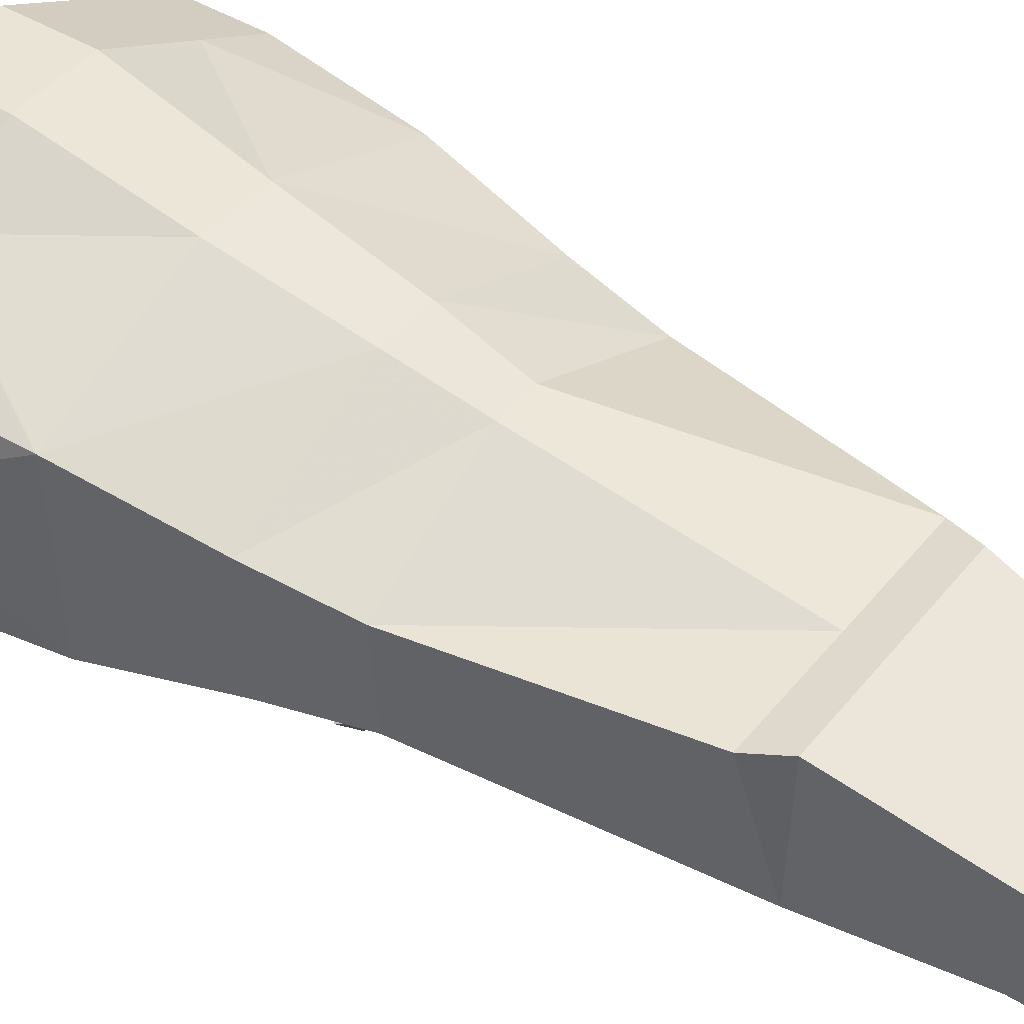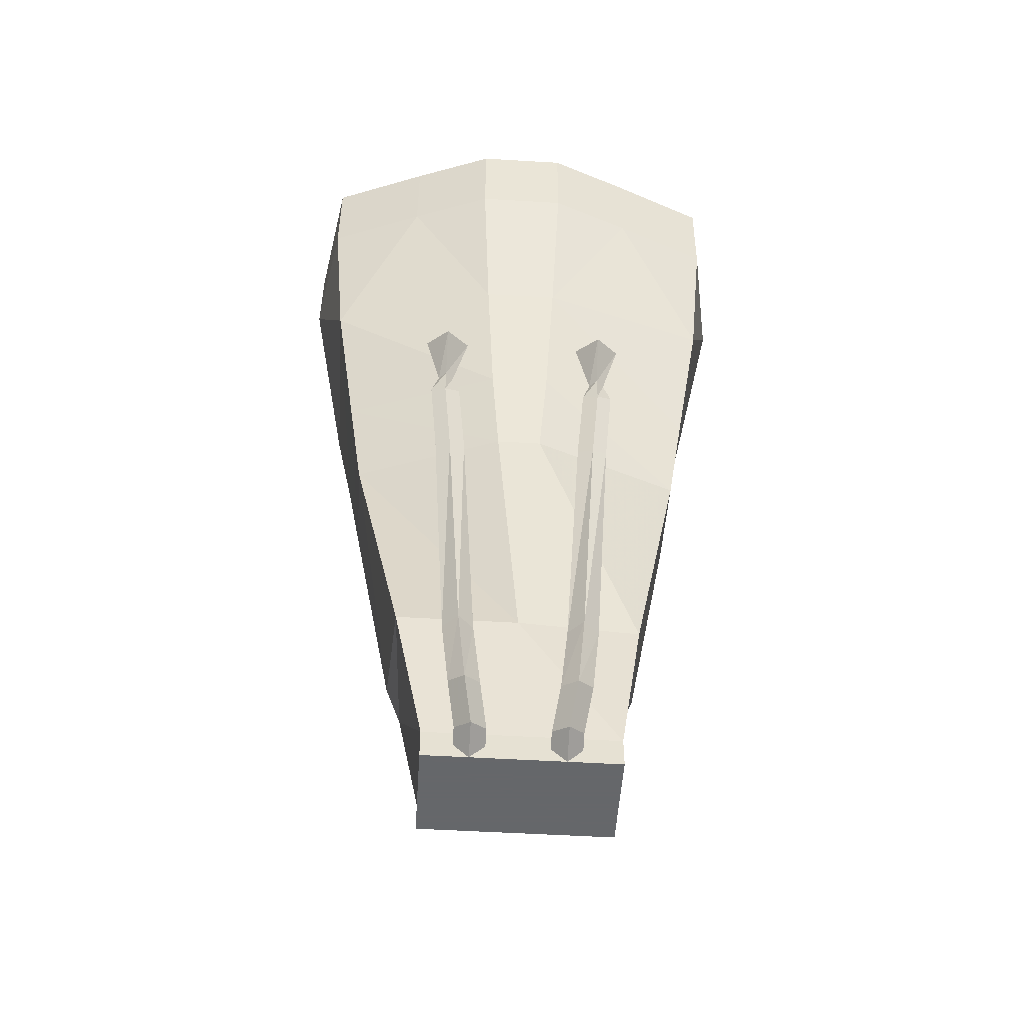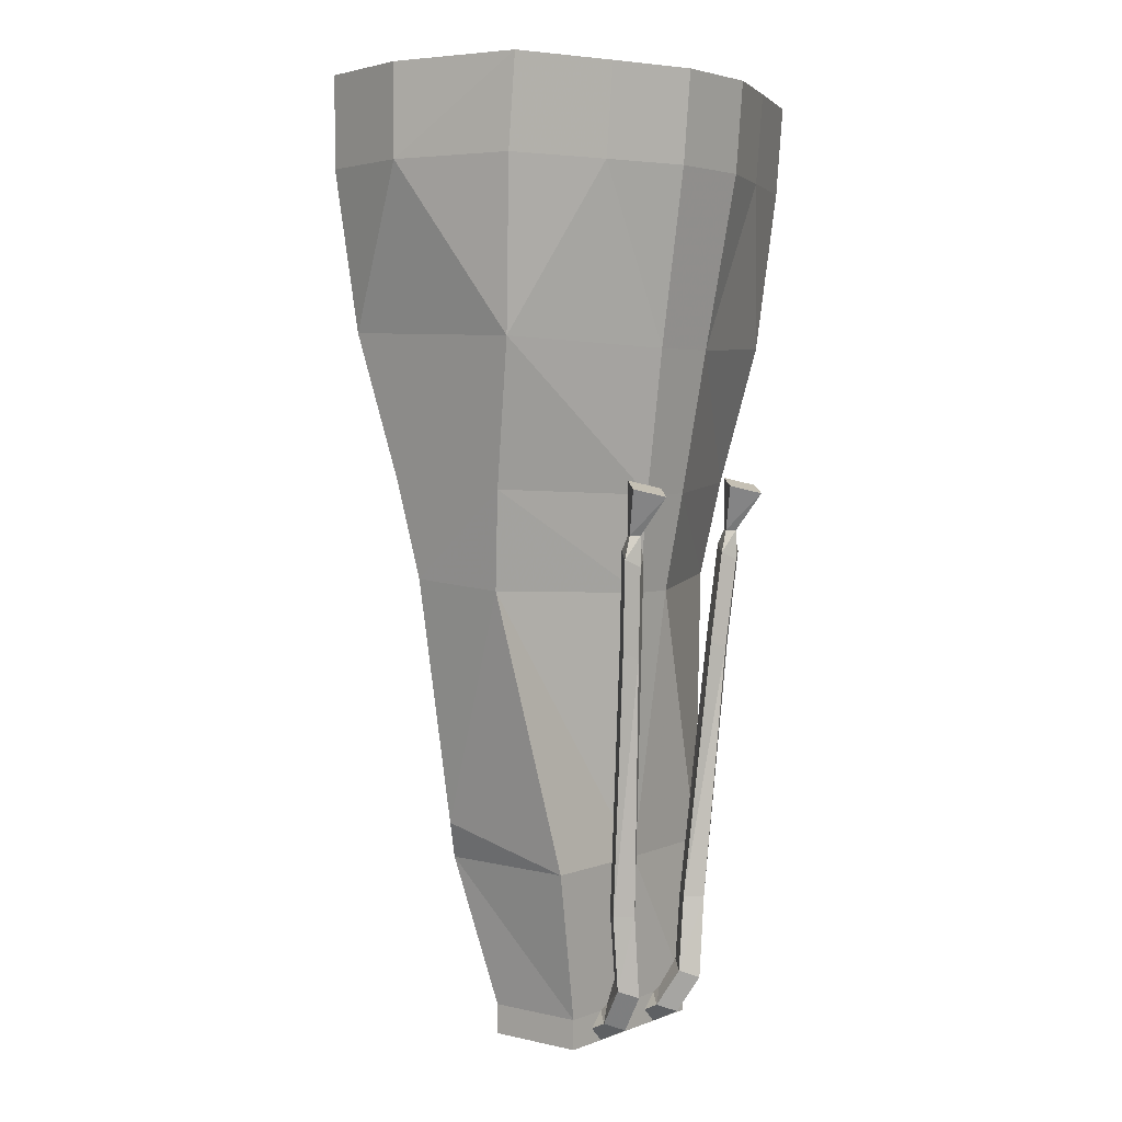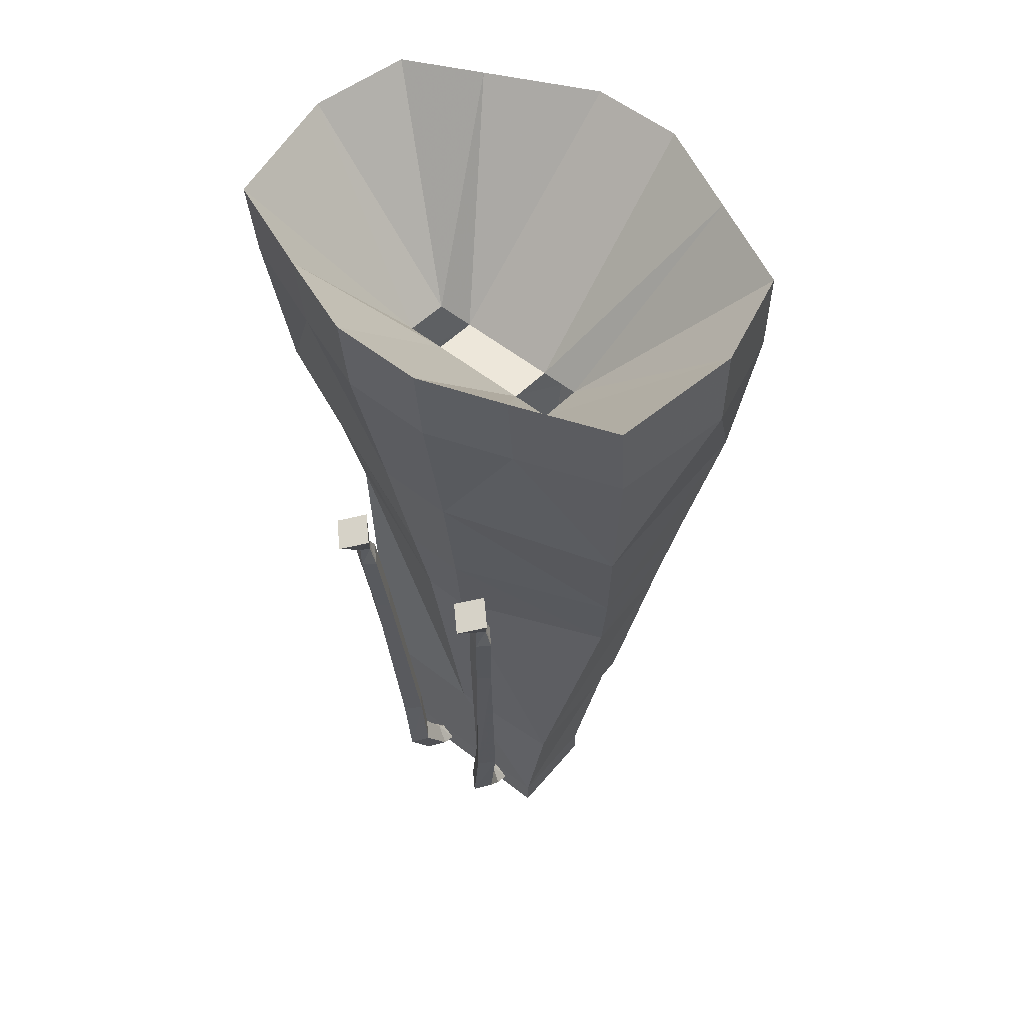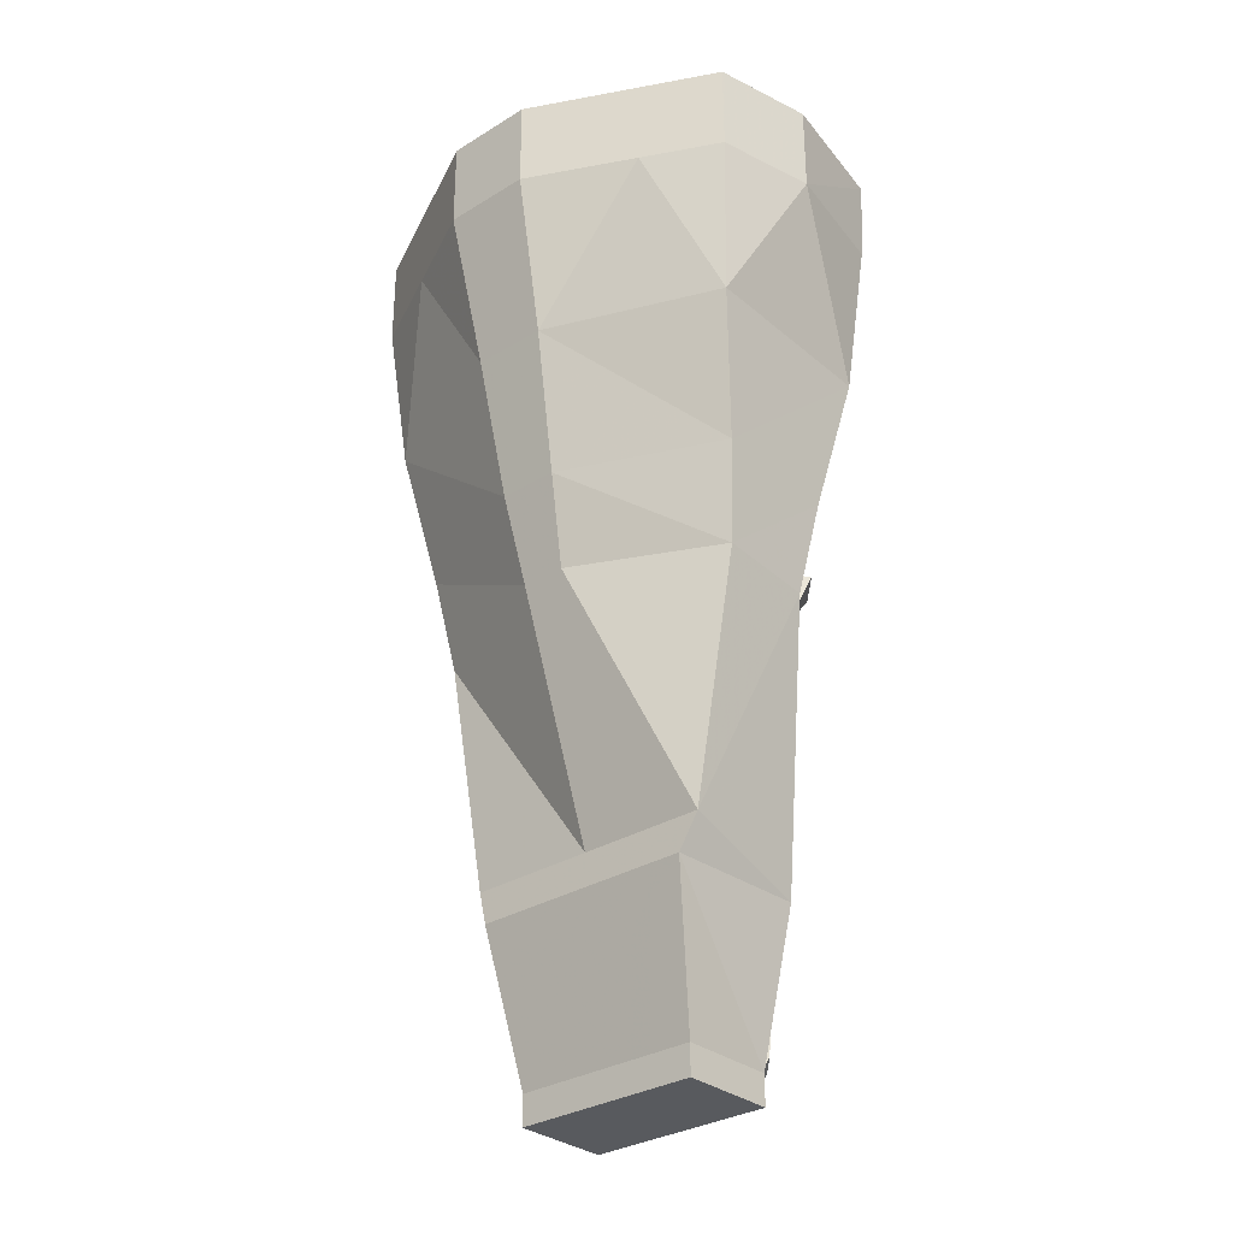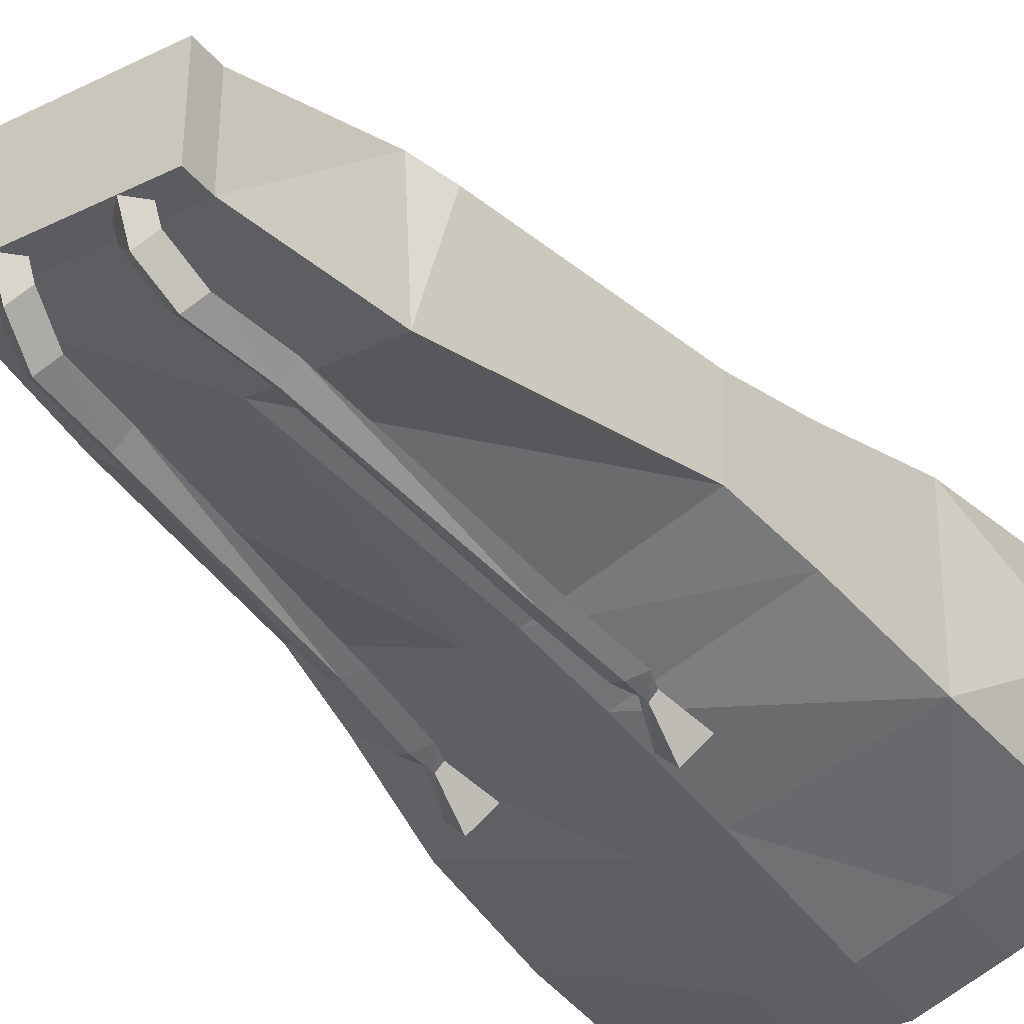
<metadata>
{"format":"obj","ext":"obj","renderer":"f3d","projection":"perspective","resolution":1024,"background":"white","views":[{"elev":43.8,"azim":-54.1,"up":"+Z"},{"elev":-52.0,"azim":176.3,"up":"+Y"},{"elev":3.4,"azim":128.1,"up":"+Y"},{"elev":56.3,"azim":-140.6,"up":"+Y"},{"elev":-31.1,"azim":41.4,"up":"+Y"},{"elev":-35.3,"azim":32.6,"up":"+Z"}]}
</metadata>
<code>
v -0.03906 -0.2266 -0.1328
v 0.03906 -0.2266 -0.1328
v 0.03125 -0.375 -0.1094
v -0.03125 -0.375 -0.1094
v -0.1953 -0.3672 -0.04688
v -0.2188 -0.2188 -0.07812
v -0.1328 -0.04688 -0.1328
v -0.04688 -0.04688 -0.1641
v 0.04688 -0.04688 -0.1641
v 0.1328 -0.04688 -0.1328
v 0.2188 -0.2188 -0.07812
v 0.1953 -0.3672 -0.04688
v 0.02344 -0.4766 -0.09375
v -0.02344 -0.4766 -0.09375
v -0.1797 -0.4688 -0.03125
v -0.1953 -0.3594 0.08594
v -0.2188 -0.2109 0.1172
v -0.2578 -0.04688 0.03125
v -0.2344 -0.04688 -0.09375
v -0.2344 0.04688 -0.1016
v -0.1328 0.04688 -0.1406
v -0.04688 0.04688 -0.1719
v 0.04688 0.04688 -0.1719
v 0.1328 0.04688 -0.1406
v 0.2344 -0.04688 -0.09375
v 0.2578 -0.04688 0.03125
v 0.2188 -0.2109 0.1172
v 0.1953 -0.3594 0.08594
v 0.1797 -0.4609 0.07031
v 0.1797 -0.4688 -0.03125
v 0 -0.7578 -0.07031
v -0.125 -0.7578 -0.0625
v -0.1797 -0.4609 0.07031
v -0.02344 -0.4531 0.1328
v -0.03125 -0.3594 0.1562
v -0.03906 -0.2109 0.1875
v -0.1406 -0.04688 0.1797
v -0.2344 -0.04688 0.1328
v -0.2344 0.04688 0.1328
v -0.2578 0.04688 0.03125
v -0.08594 -0.1328 -0.02344
v -0.04688 -0.1328 -0.02344
v 0.05469 -0.1328 -0.02344
v 0.09375 -0.1328 -0.02344
v 0.2344 0.04688 -0.1016
v 0.2578 0.04688 0.03125
v 0.2344 -0.04688 0.1328
v 0.1562 -0.04688 0.1719
v 0.03906 -0.2109 0.1875
v 0.03125 -0.3594 0.1562
v 0.02344 -0.4531 0.1328
v 0.1328 -0.7188 0.07031
v 0.125 -0.7578 -0.07031
v 0.09375 -0.9141 -0.0625
v -0.1016 -0.9141 -0.0625
v -0.1172 -0.7578 0.07812
v -0.1328 -0.7188 0.07031
v 0 -0.7188 0.07031
v 0.04688 -0.04688 0.2266
v -0.04688 -0.04688 0.2266
v -0.04688 0.04688 0.2266
v -0.1406 0.04688 0.1797
v -0.08594 -0.1406 0.02344
v 0.09375 -0.9453 -0.0625
v 0.09375 -0.9141 0.03906
v 0.09375 -0.9453 0.03906
v -0.1016 -0.9453 0.03906
v -0.1016 -0.9453 -0.0625
v 0.1172 -0.7578 0.07812
v -0.1016 -0.9141 0.03906
v 0.1562 0.04688 0.1719
v 0.04688 0.04688 0.2266
v 0.05469 -0.1406 0.02344
v -0.04688 -0.1406 0.02344
v 0.2344 0.04688 0.1328
v 0.09375 -0.1406 0.02344
v 0.04688 -0.9453 -0.0625
v 0.03125 -0.9297 -0.0625
v 0.03125 -0.9219 -0.07812
v 0.04688 -0.9297 -0.09375
v 0.0625 -0.9297 -0.0625
v 0.0625 -0.9219 -0.07812
v 0.04688 -0.9141 -0.0625
v 0.04688 -0.9062 -0.07031
v 0.05469 -0.875 -0.08594
v 0.03906 -0.8828 -0.1016
v 0.05469 -0.8906 -0.1172
v 0.07031 -0.8828 -0.1016
v 0.07812 -0.8047 -0.1016
v 0.0625 -0.8047 -0.08594
v 0.04688 -0.8047 -0.1016
v 0.0625 -0.8047 -0.1172
v 0.07812 -0.5391 -0.1328
v 0.09375 -0.5312 -0.125
v 0.07812 -0.5234 -0.1094
v 0.0625 -0.5312 -0.125
v 0.07031 -0.4375 -0.1328
v 0.08594 -0.4453 -0.1406
v 0.1016 -0.4375 -0.1328
v 0.08594 -0.4297 -0.1172
v 0.08594 -0.4141 -0.125
v 0.07812 -0.4141 -0.1328
v 0.08594 -0.4141 -0.1406
v 0.09375 -0.4141 -0.1328
v 0.1094 -0.3672 -0.1484
v 0.08594 -0.3594 -0.125
v 0.0625 -0.3672 -0.1484
v 0.08594 -0.375 -0.1719
v -0.04688 -0.9297 -0.09375
v -0.03125 -0.9219 -0.07812
v -0.03125 -0.9297 -0.0625
v -0.04688 -0.9453 -0.0625
v -0.0625 -0.9219 -0.07812
v -0.07031 -0.8828 -0.1016
v -0.05469 -0.8906 -0.1172
v -0.03906 -0.8828 -0.1016
v -0.04688 -0.9062 -0.07031
v -0.04688 -0.9141 -0.0625
v -0.0625 -0.9297 -0.0625
v -0.05469 -0.875 -0.08594
v -0.0625 -0.8047 -0.08594
v -0.07812 -0.8047 -0.1016
v -0.0625 -0.8047 -0.1172
v -0.04688 -0.8047 -0.1016
v -0.0625 -0.5312 -0.125
v -0.07812 -0.5234 -0.1094
v -0.09375 -0.5312 -0.125
v -0.07812 -0.5391 -0.1328
v -0.08594 -0.4453 -0.1406
v -0.07031 -0.4375 -0.1328
v -0.08594 -0.4297 -0.1172
v -0.1016 -0.4375 -0.1328
v -0.09375 -0.4141 -0.1328
v -0.08594 -0.4141 -0.1406
v -0.07812 -0.4141 -0.1328
v -0.08594 -0.4141 -0.125
v -0.08594 -0.3594 -0.125
v -0.1094 -0.3672 -0.1484
v -0.08594 -0.375 -0.1719
v -0.0625 -0.3672 -0.1484
f 1 2 3
f 1 3 4
f 1 4 5
f 1 5 6
f 2 11 3
f 3 11 12
f 5 16 17
f 5 17 6
f 11 27 28
f 11 28 12
f 16 35 17
f 17 35 36
f 27 49 28
f 28 49 50
f 35 50 49
f 35 49 36
f 1 6 7
f 1 7 8
f 1 8 2
f 2 8 9
f 2 9 10
f 2 10 11
f 6 17 18
f 6 18 19
f 6 19 7
f 7 21 8
f 8 21 22
f 9 23 10
f 10 23 24
f 10 25 11
f 11 25 26
f 11 26 27
f 17 36 37
f 17 37 38
f 17 38 18
f 18 40 19
f 19 40 20
f 20 40 41
f 20 41 21
f 21 41 42
f 21 42 22
f 22 42 23
f 23 42 43
f 23 43 24
f 24 43 44
f 24 44 45
f 25 45 26
f 26 45 46
f 26 47 27
f 27 47 48
f 27 48 49
f 36 49 59
f 36 59 60
f 36 60 37
f 37 62 38
f 38 62 39
f 39 62 63
f 39 63 40
f 40 63 41
f 48 59 49
f 59 72 60
f 60 72 61
f 61 72 73
f 61 73 74
f 61 74 62
f 62 74 63
f 48 47 75
f 48 75 71
f 71 75 76
f 71 76 73
f 71 73 72
f 75 46 76
f 76 46 44
f 44 46 45
f 42 74 73
f 42 73 43
f 3 12 13
f 3 13 4
f 4 13 14
f 4 14 15
f 4 15 5
f 5 15 16
f 12 28 29
f 12 29 30
f 12 30 13
f 15 33 16
f 16 33 34
f 16 34 35
f 28 50 29
f 29 50 51
f 34 51 50
f 34 50 35
f 7 19 20
f 7 20 21
f 8 22 9
f 9 22 23
f 10 24 25
f 18 38 39
f 18 39 40
f 24 45 25
f 26 46 47
f 37 60 61
f 37 61 62
f 59 48 71
f 59 71 72
f 47 46 75
f 77 78 79
f 77 79 80
f 77 80 81
f 81 80 82
f 81 82 83
f 83 82 84
f 83 84 78
f 78 84 79
f 79 84 85
f 79 85 86
f 79 86 80
f 80 86 87
f 80 87 82
f 82 87 88
f 82 88 84
f 84 88 85
f 85 88 89
f 85 89 90
f 85 90 86
f 86 90 91
f 86 91 87
f 87 91 92
f 87 92 88
f 88 92 89
f 89 92 93
f 89 93 94
f 89 94 90
f 90 94 95
f 90 95 91
f 91 95 96
f 91 96 92
f 92 96 93
f 93 96 97
f 93 97 98
f 93 98 94
f 94 98 99
f 94 99 95
f 95 99 100
f 95 100 96
f 96 100 97
f 97 100 101
f 97 101 102
f 97 102 98
f 98 102 103
f 98 103 99
f 99 103 104
f 99 104 100
f 100 104 101
f 101 104 105
f 101 105 106
f 101 106 102
f 102 106 107
f 102 107 103
f 103 107 108
f 103 108 104
f 104 108 105
f 105 108 106
f 106 108 107
f 109 110 111
f 109 111 112
f 109 112 113
f 109 113 114
f 109 114 115
f 109 115 110
f 110 115 116
f 110 116 117
f 110 117 118
f 110 118 111
f 113 112 119
f 113 119 117
f 113 117 120
f 113 120 114
f 114 120 121
f 114 121 122
f 114 122 115
f 115 122 123
f 115 123 116
f 116 123 124
f 116 124 120
f 116 120 117
f 117 119 118
f 120 124 121
f 121 124 125
f 121 125 126
f 121 126 122
f 122 126 127
f 122 127 123
f 123 127 128
f 123 128 124
f 124 128 125
f 125 128 129
f 125 129 130
f 125 130 126
f 126 130 131
f 126 131 127
f 127 131 132
f 127 132 128
f 128 132 129
f 129 132 133
f 129 133 134
f 129 134 130
f 130 134 135
f 130 135 131
f 131 135 136
f 131 136 132
f 132 136 133
f 133 136 137
f 133 137 138
f 133 138 134
f 134 138 139
f 134 139 135
f 135 139 140
f 135 140 136
f 136 140 137
f 137 140 138
f 138 140 139
f 13 30 31
f 13 31 14
f 14 31 32
f 14 32 15
f 15 32 33
f 29 51 52
f 29 52 30
f 30 52 53
f 30 53 31
f 31 53 54
f 31 54 55
f 31 55 32
f 32 55 56
f 32 56 57
f 32 57 33
f 33 57 58
f 33 58 34
f 34 58 51
f 65 54 69
f 65 69 70
f 55 70 56
f 56 70 69
f 56 69 58
f 56 58 57
f 69 54 53
f 69 53 52
f 69 52 58
f 58 52 51
f 64 65 66
f 64 66 67
f 64 67 68
f 64 68 55
f 64 55 54
f 64 54 65
f 65 70 66
f 66 70 67
f 67 70 68
f 68 70 55

</code>
